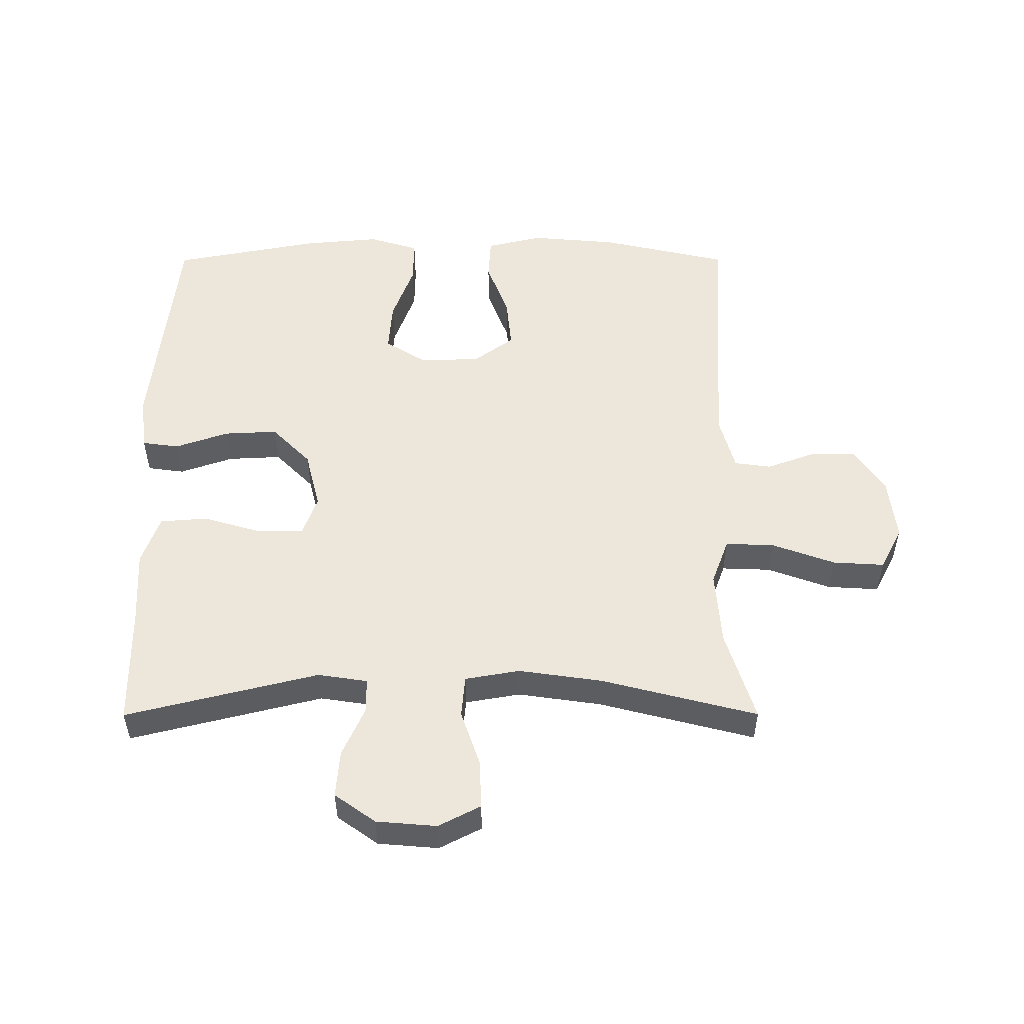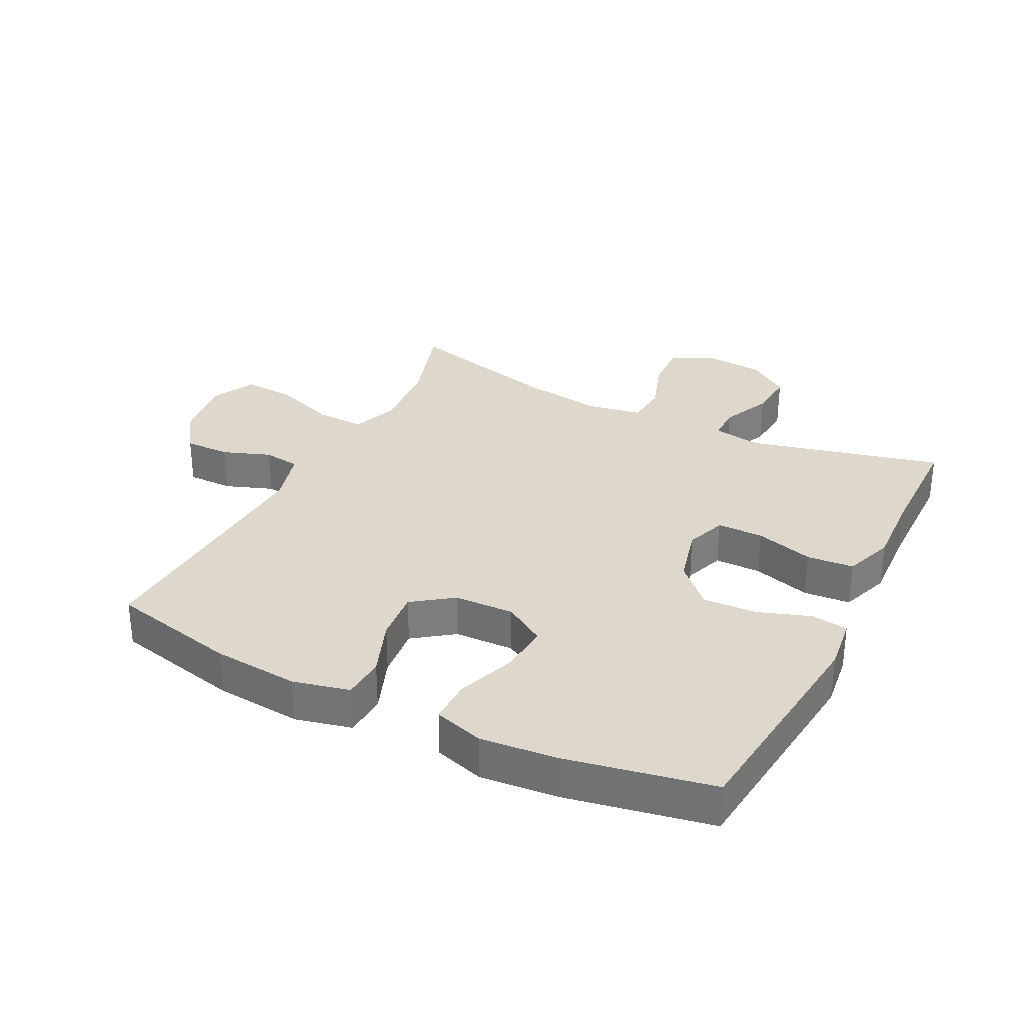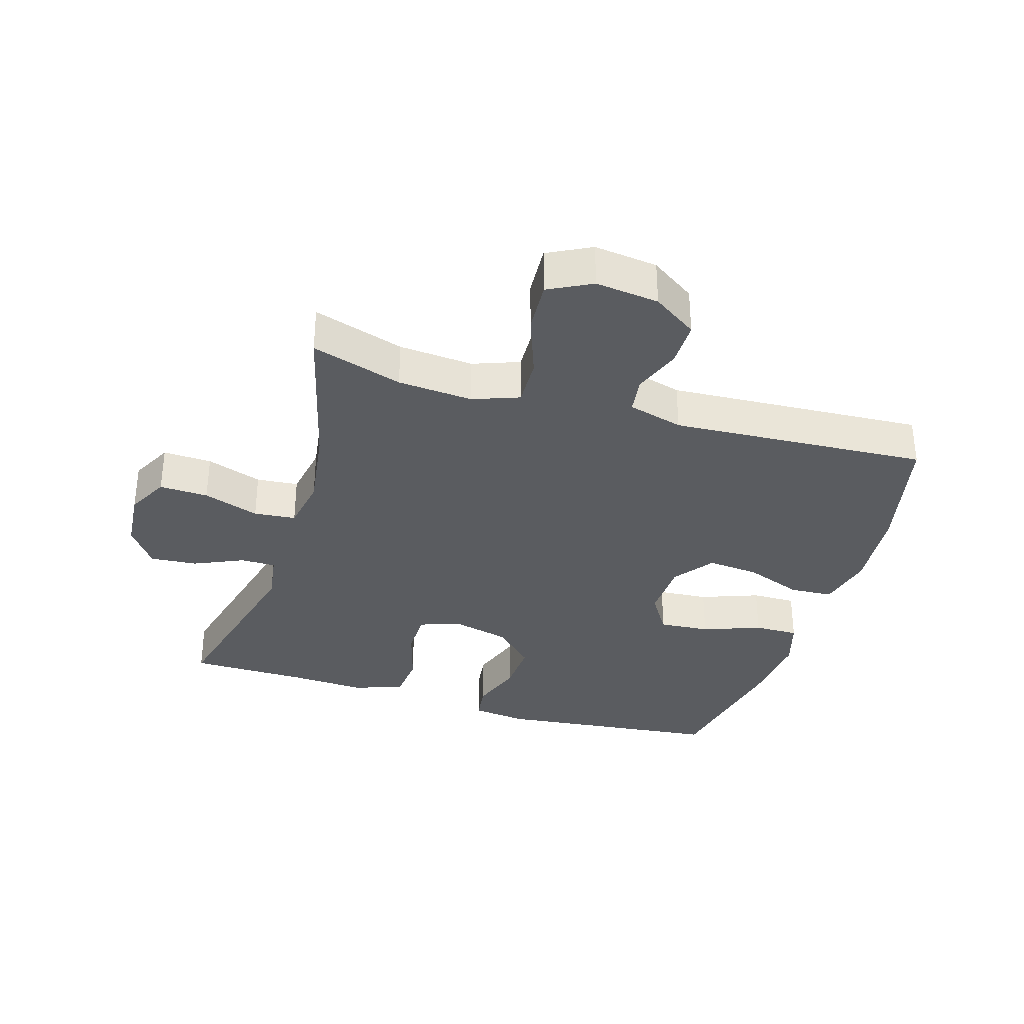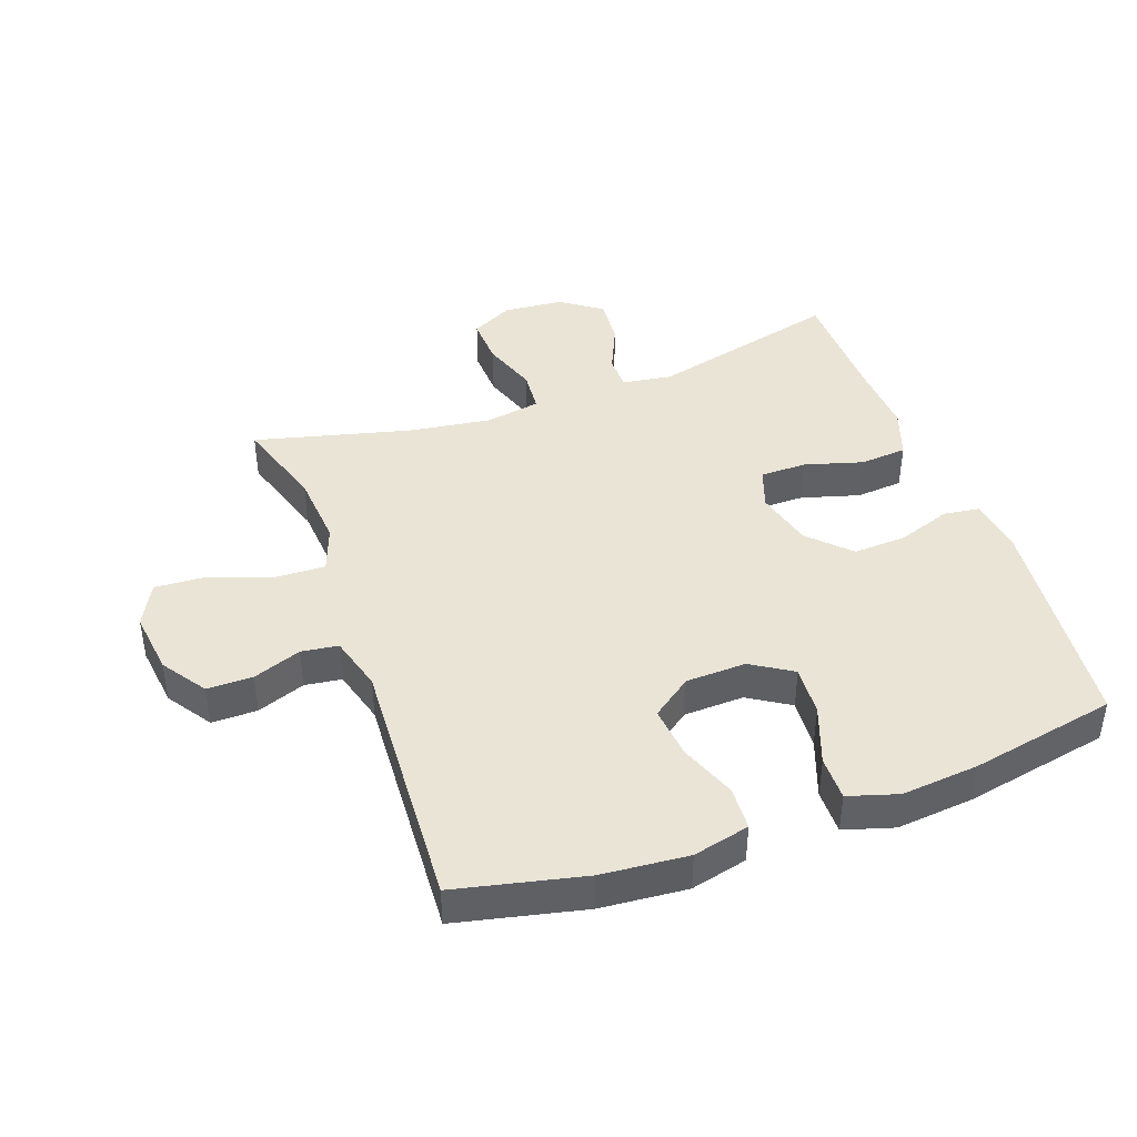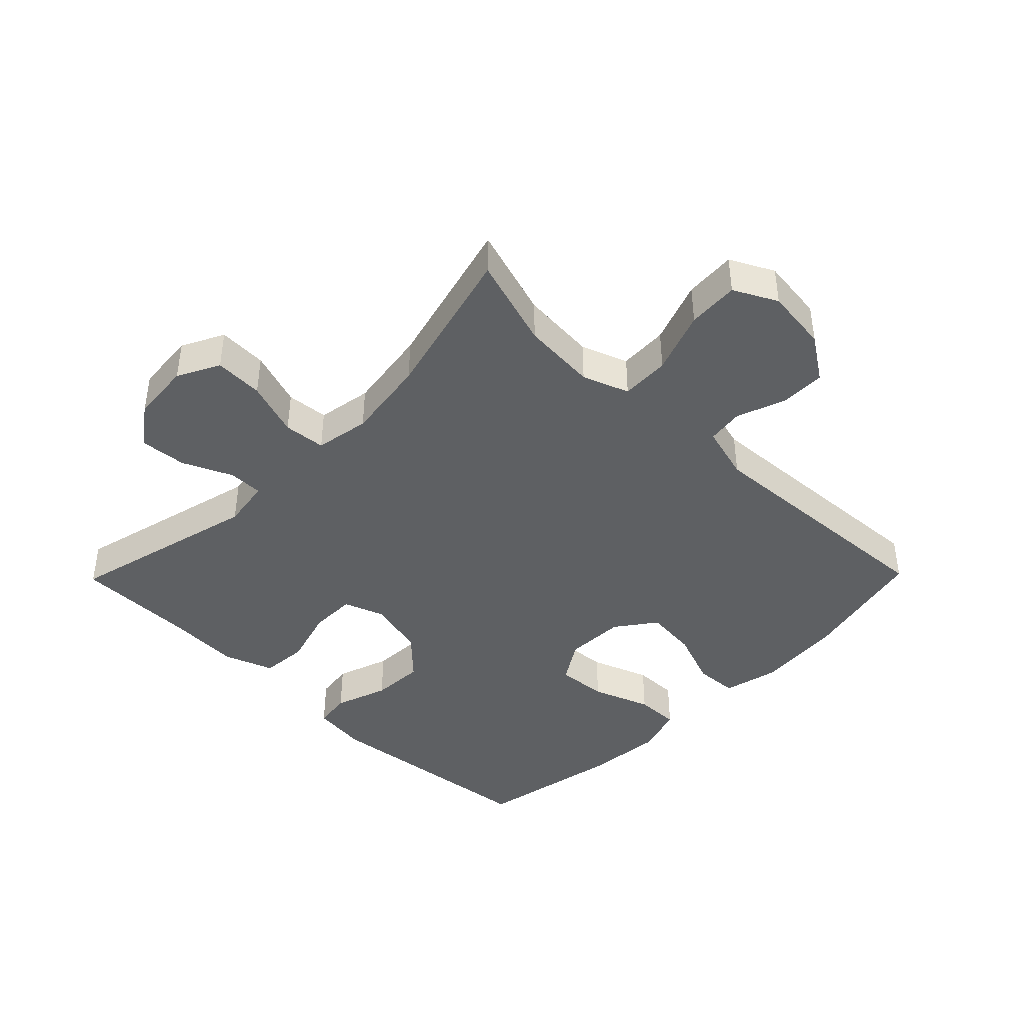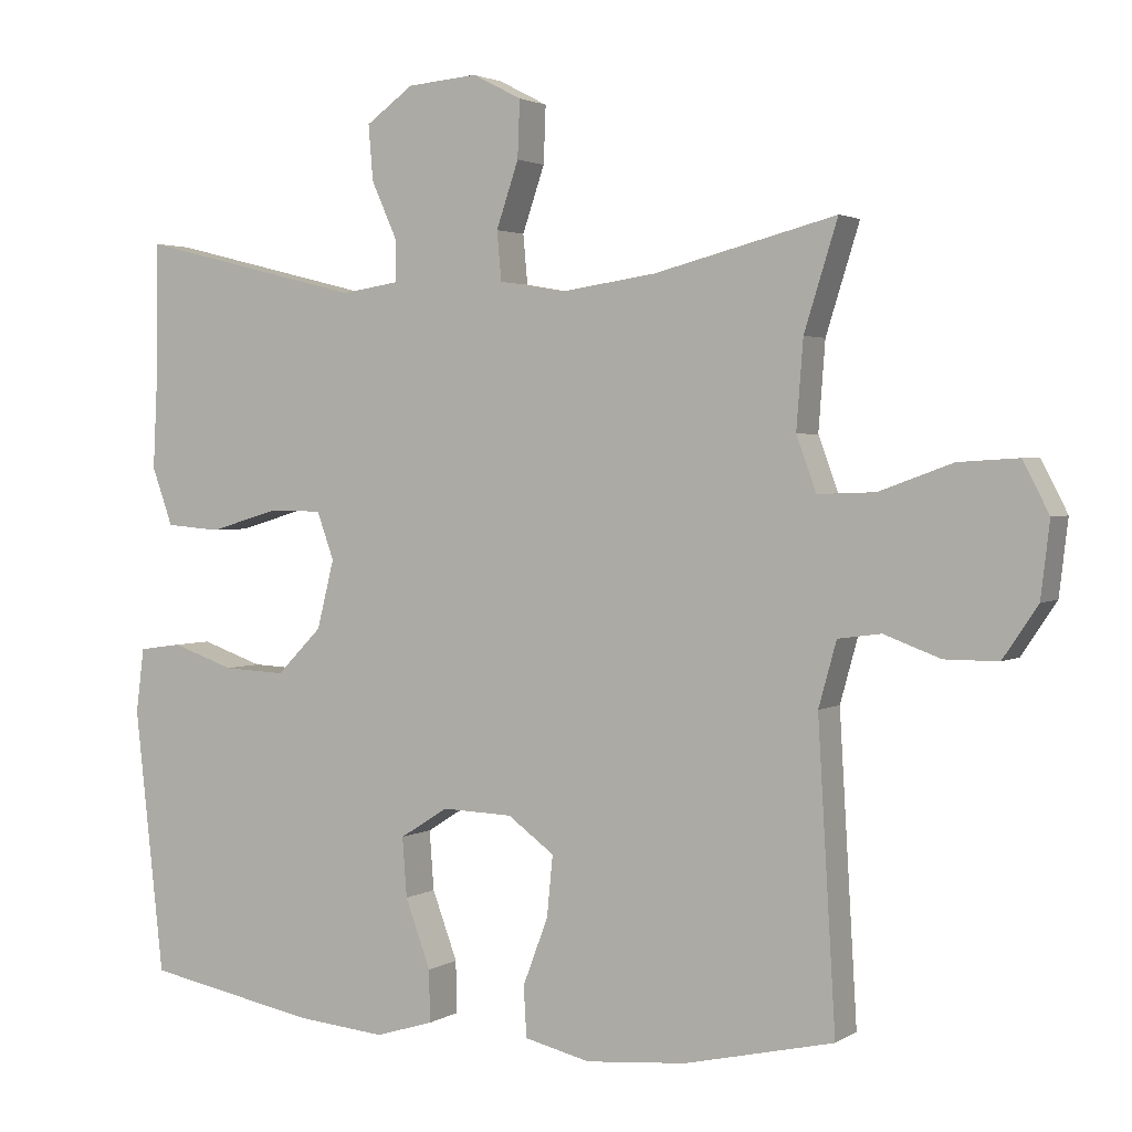
<metadata>
{"format":"obj","ext":"obj","renderer":"f3d","projection":"perspective","resolution":1024,"background":"white","views":[{"elev":52.4,"azim":-0.1,"up":"+Y"},{"elev":31.5,"azim":-153.3,"up":"+Y"},{"elev":-33.9,"azim":73.1,"up":"+Y"},{"elev":42.4,"azim":160.0,"up":"+Y"},{"elev":-42.2,"azim":45.6,"up":"+Y"},{"elev":2.4,"azim":27.7,"up":"+Z"}]}
</metadata>
<code>
v -0.5 0.07 -0.5
v -0.539 0.07 -0.143
v -0.528 0.07 -0.056
v -0.47 0.07 -0.048
v -0.386 0.07 -0.077
v -0.302 0.07 -0.081
v -0.241 0.07 -0.019
v -0.218 0.07 0.073
v -0.241 0.07 0.137
v -0.314 0.07 0.137
v -0.406 0.07 0.11
v -0.48 0.07 0.116
v -0.508 0.07 0.194
v -0.502 0.07 0.313
v -0.5 0.07 0.5
v -0.197 0.07 0.425
v -0.119 0.07 0.437
v -0.119 0.07 0.492
v -0.154 0.07 0.57
v -0.16 0.07 0.644
v -0.096 0.07 0.69
v -0.001 0.07 0.698
v 0.065 0.07 0.664
v 0.062 0.07 0.587
v 0.032 0.07 0.499
v 0.038 0.07 0.433
v 0.124 0.07 0.418
v 0.255 0.07 0.437
v 0.5 0.07 0.5
v 0.455 0.07 0.356
v 0.446 0.07 0.238
v 0.473 0.07 0.165
v 0.55 0.07 0.168
v 0.649 0.07 0.204
v 0.73 0.07 0.209
v 0.765 0.07 0.141
v 0.753 0.07 0.041
v 0.706 0.07 -0.029
v 0.634 0.07 -0.029
v 0.558 0.07 -0.001
v 0.5 0.07 -0.009
v 0.476 0.07 -0.096
v 0.5 0.07 -0.5
v 0.299 0.07 -0.546
v 0.163 0.07 -0.558
v 0.074 0.07 -0.537
v 0.07 0.07 -0.469
v 0.104 0.07 -0.379
v 0.112 0.07 -0.297
v 0.049 0.07 -0.251
v -0.046 0.07 -0.248
v -0.111 0.07 -0.289
v -0.105 0.07 -0.369
v -0.071 0.07 -0.461
v -0.07 0.07 -0.531
v -0.148 0.07 -0.555
v -0.269 0.07 -0.544
v -0.5 0 -0.5
v -0.539 0 -0.143
v -0.528 0 -0.056
v -0.47 0 -0.048
v -0.386 0 -0.077
v -0.302 0 -0.081
v -0.241 0 -0.019
v -0.218 0 0.073
v -0.241 0 0.137
v -0.314 0 0.137
v -0.406 0 0.11
v -0.48 0 0.116
v -0.508 0 0.194
v -0.502 0 0.313
v -0.5 0 0.5
v -0.197 0 0.425
v -0.119 0 0.437
v -0.119 0 0.492
v -0.154 0 0.57
v -0.16 0 0.644
v -0.096 0 0.69
v -0.001 0 0.698
v 0.065 0 0.664
v 0.062 0 0.587
v 0.032 0 0.499
v 0.038 0 0.433
v 0.124 0 0.418
v 0.255 0 0.437
v 0.5 0 0.5
v 0.455 0 0.356
v 0.446 0 0.238
v 0.473 0 0.165
v 0.55 0 0.168
v 0.649 0 0.204
v 0.73 0 0.209
v 0.765 0 0.141
v 0.753 0 0.041
v 0.706 0 -0.029
v 0.634 0 -0.029
v 0.558 0 -0.001
v 0.5 0 -0.009
v 0.476 0 -0.096
v 0.5 0 -0.5
v 0.299 0 -0.546
v 0.163 0 -0.558
v 0.074 0 -0.537
v 0.07 0 -0.469
v 0.104 0 -0.379
v 0.112 0 -0.297
v 0.049 0 -0.251
v -0.046 0 -0.248
v -0.111 0 -0.289
v -0.105 0 -0.369
v -0.071 0 -0.461
v -0.07 0 -0.531
v -0.148 0 -0.555
v -0.269 0 -0.544
f 3 4 5
f 2 3 5
f 1 2 5
f 57 1 5
f 56 57 5
f 55 56 5
f 54 55 5
f 53 54 5
f 52 53 5 6
f 51 52 6 7
f 50 51 7 8
f 49 50 8 9
f 46 47 48
f 45 46 48
f 44 45 48
f 43 44 48
f 42 43 48
f 41 42 48 49
f 38 39 40
f 37 38 40
f 36 37 40
f 35 36 40
f 34 35 40
f 33 34 40
f 32 33 40 41
f 41 49 9
f 32 41 9
f 31 32 9
f 28 29 30
f 31 9 10
f 30 31 10
f 28 30 10
f 27 28 10
f 23 24 25
f 22 23 25
f 21 22 25
f 20 21 25
f 19 20 25
f 18 19 25
f 17 18 25 26
f 12 13 14
f 11 12 14
f 10 11 14
f 27 10 14
f 26 27 14
f 17 26 14
f 16 17 14
f 14 15 16
f 62 61 60
f 62 60 59
f 62 59 58
f 62 58 114
f 62 114 113
f 62 113 112
f 62 112 111
f 62 111 110
f 63 62 110 109
f 64 63 109 108
f 65 64 108 107
f 66 65 107 106
f 105 104 103
f 105 103 102
f 105 102 101
f 105 101 100
f 105 100 99
f 106 105 99 98
f 97 96 95
f 97 95 94
f 97 94 93
f 97 93 92
f 97 92 91
f 97 91 90
f 98 97 90 89
f 66 106 98
f 66 98 89
f 66 89 88
f 87 86 85
f 67 66 88
f 67 88 87
f 67 87 85
f 67 85 84
f 82 81 80
f 82 80 79
f 82 79 78
f 82 78 77
f 82 77 76
f 82 76 75
f 83 82 75 74
f 71 70 69
f 71 69 68
f 71 68 67
f 71 67 84
f 71 84 83
f 71 83 74
f 71 74 73
f 73 72 71
f 1 58 59 2
f 2 59 60 3
f 3 60 61 4
f 4 61 62 5
f 5 62 63 6
f 6 63 64 7
f 7 64 65 8
f 8 65 66 9
f 9 66 67 10
f 10 67 68 11
f 11 68 69 12
f 12 69 70 13
f 13 70 71 14
f 14 71 72 15
f 15 72 73 16
f 16 73 74 17
f 17 74 75 18
f 18 75 76 19
f 19 76 77 20
f 20 77 78 21
f 21 78 79 22
f 22 79 80 23
f 23 80 81 24
f 24 81 82 25
f 25 82 83 26
f 26 83 84 27
f 27 84 85 28
f 28 85 86 29
f 29 86 87 30
f 30 87 88 31
f 31 88 89 32
f 32 89 90 33
f 33 90 91 34
f 34 91 92 35
f 35 92 93 36
f 36 93 94 37
f 37 94 95 38
f 38 95 96 39
f 39 96 97 40
f 40 97 98 41
f 41 98 99 42
f 42 99 100 43
f 43 100 101 44
f 44 101 102 45
f 45 102 103 46
f 46 103 104 47
f 47 104 105 48
f 48 105 106 49
f 49 106 107 50
f 50 107 108 51
f 51 108 109 52
f 52 109 110 53
f 53 110 111 54
f 54 111 112 55
f 55 112 113 56
f 56 113 114 57
f 57 114 58 1

</code>
